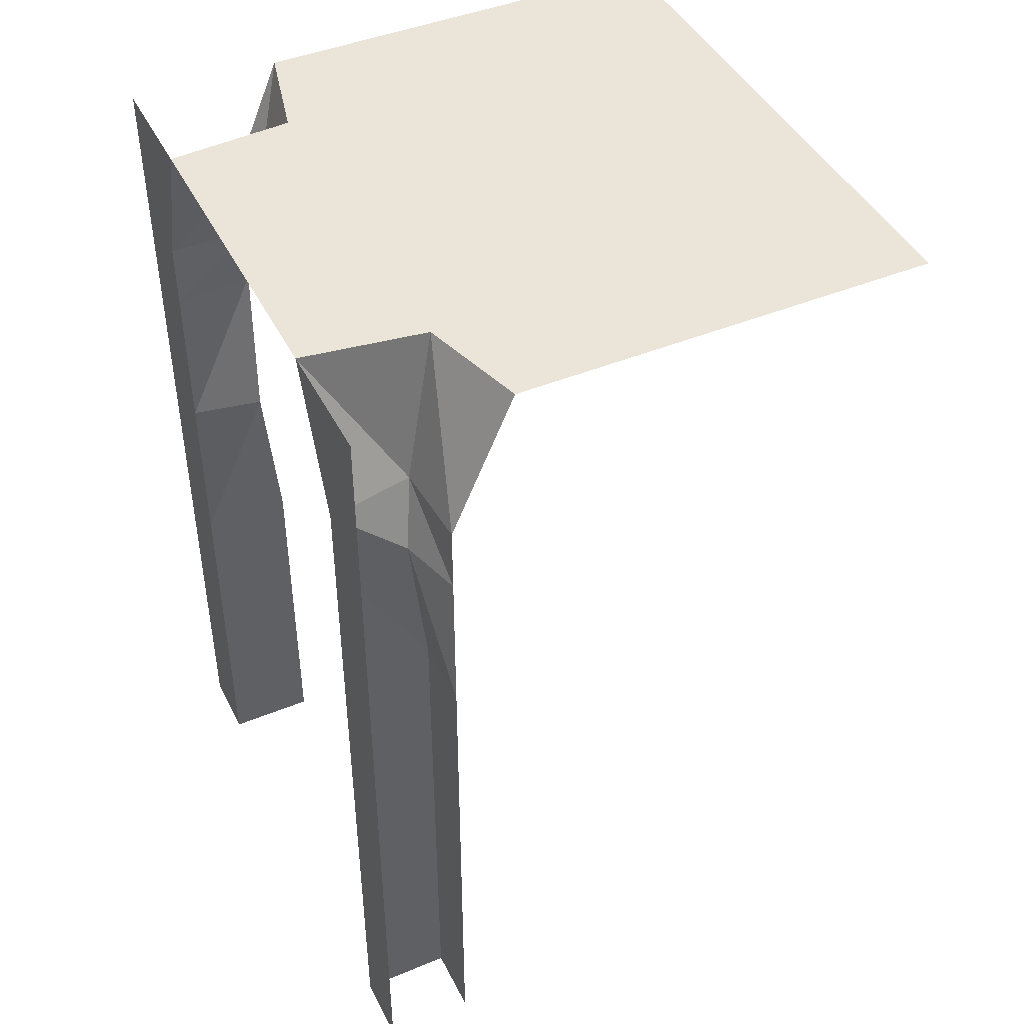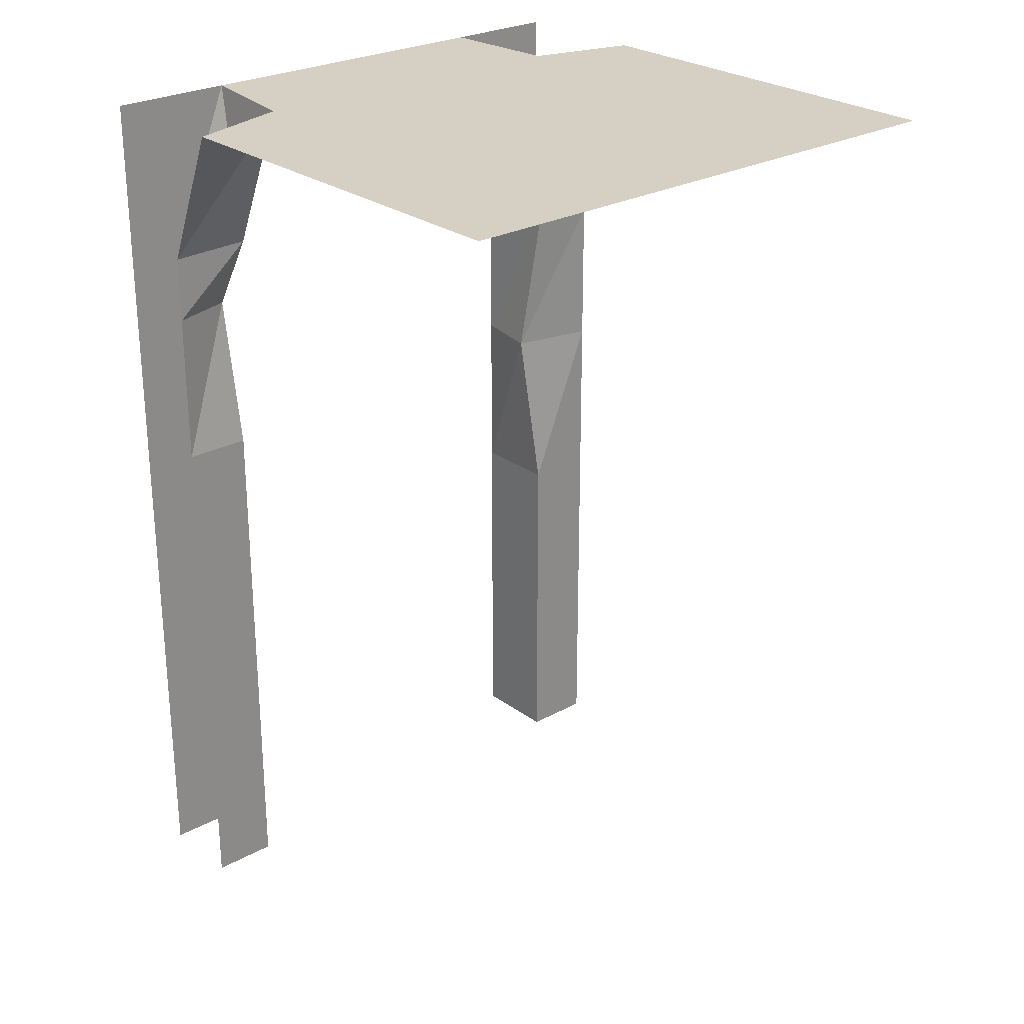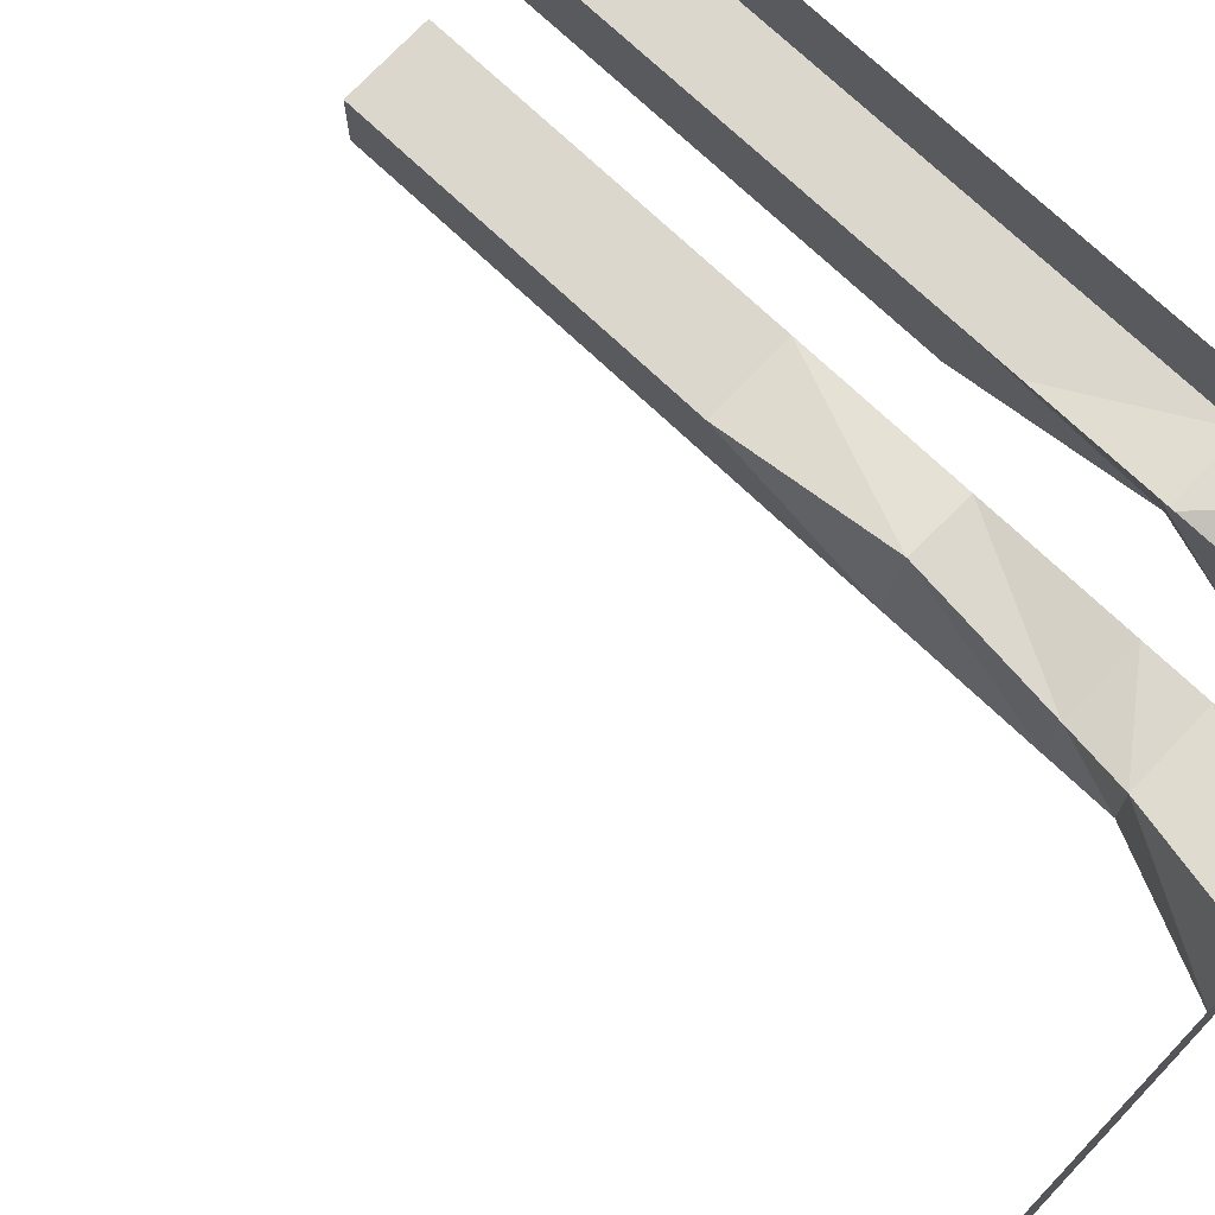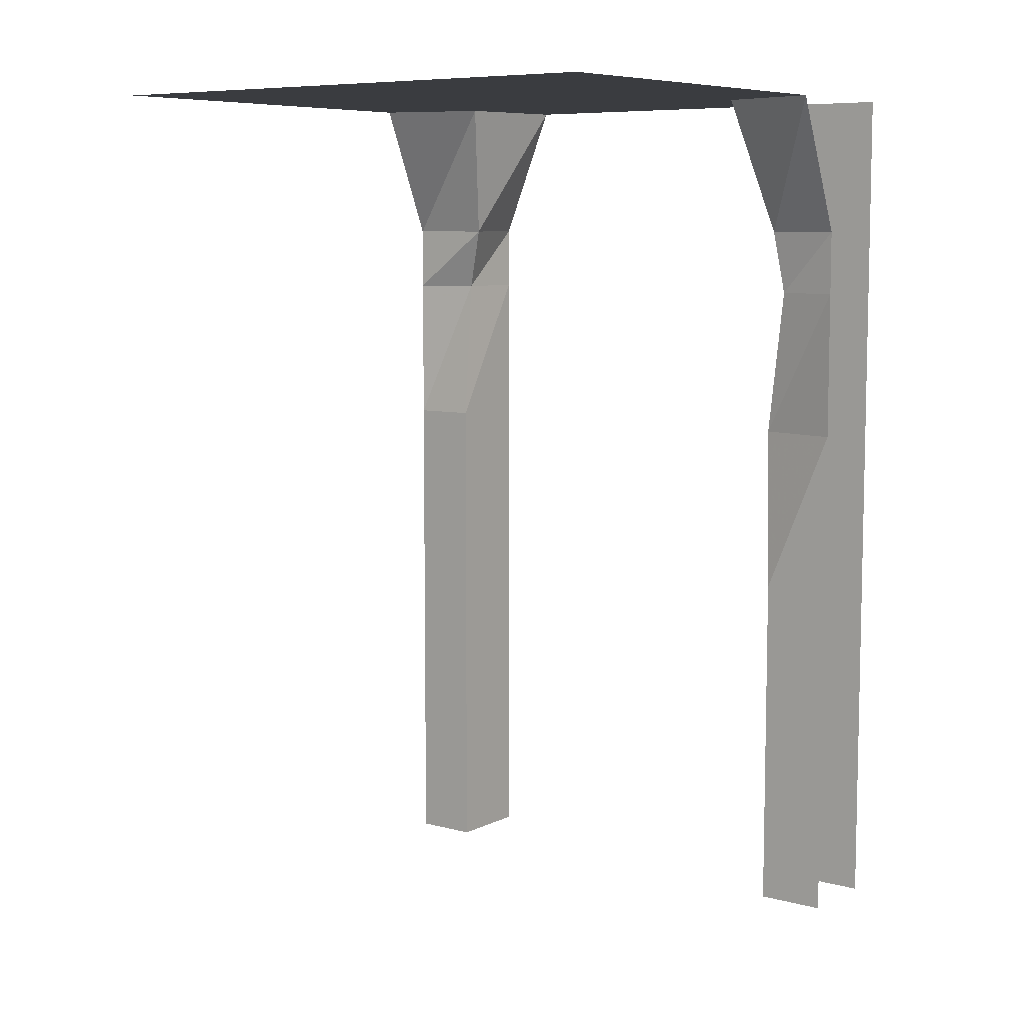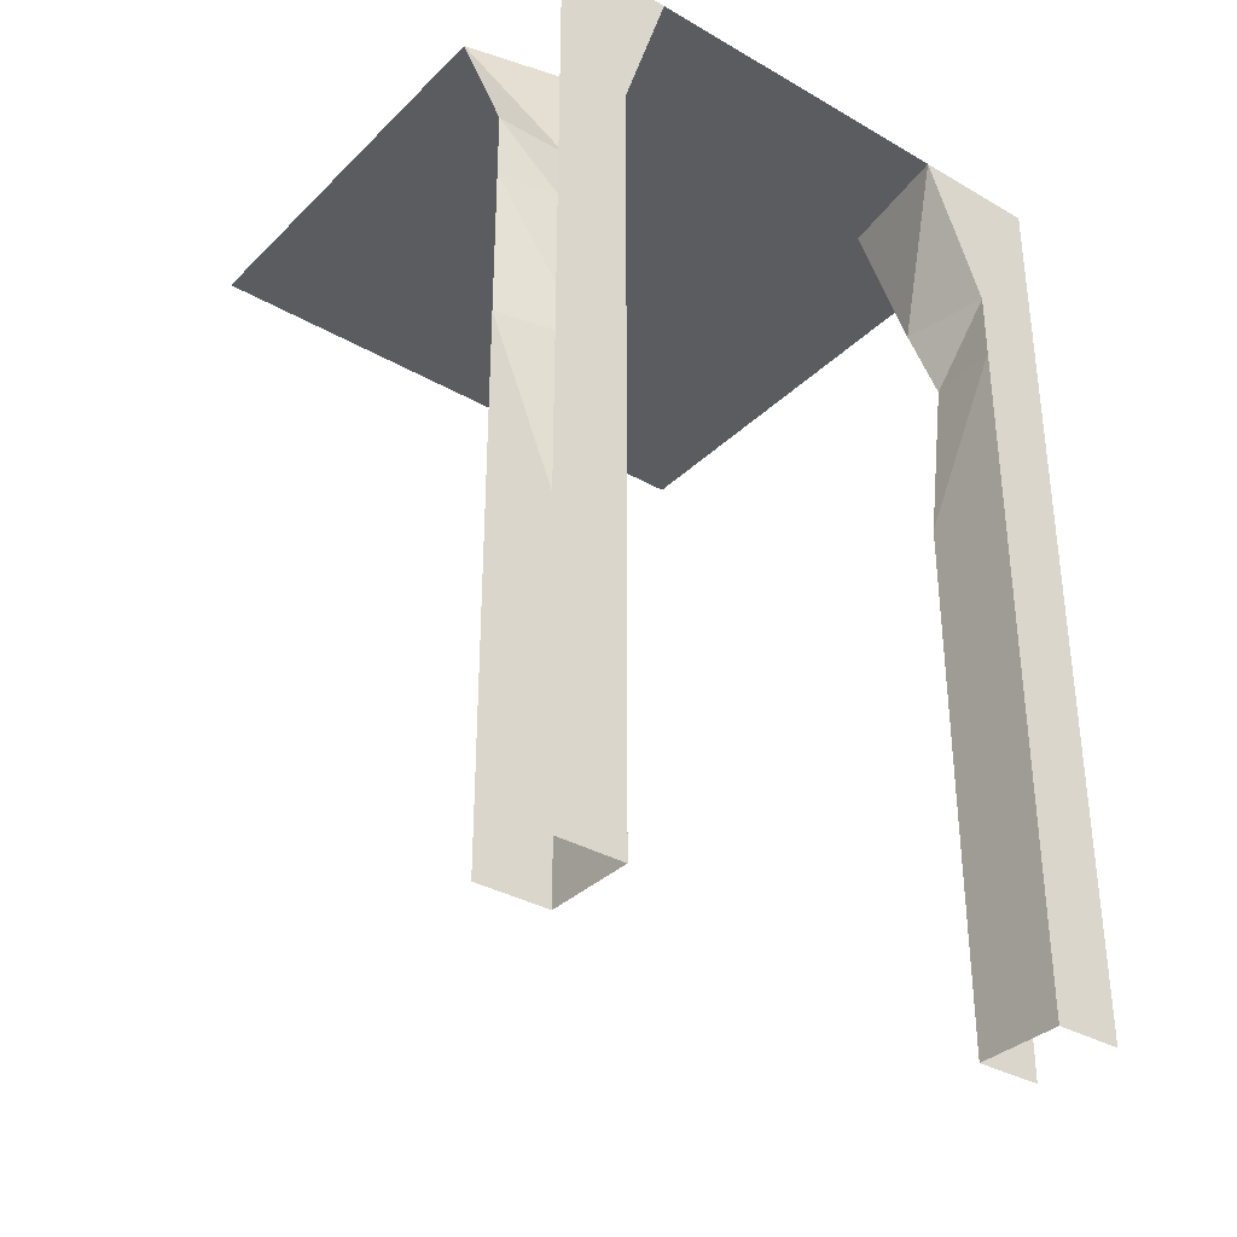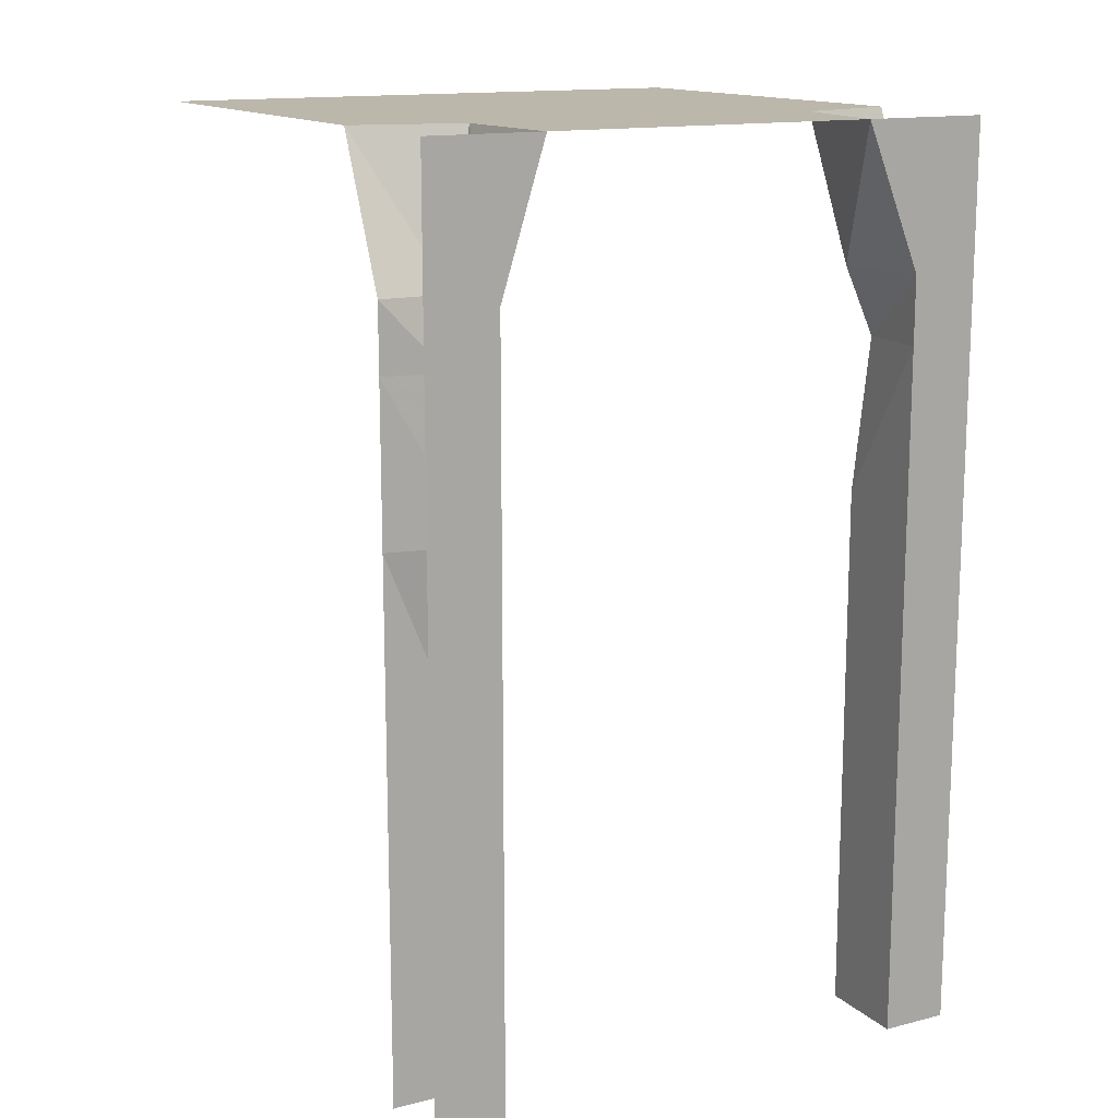
<metadata>
{"format":"obj","ext":"obj","renderer":"f3d","projection":"perspective","resolution":1024,"background":"white","views":[{"elev":44.5,"azim":-25.6,"up":"+Y"},{"elev":26.0,"azim":49.0,"up":"+Y"},{"elev":73.1,"azim":133.4,"up":"+Z"},{"elev":7.7,"azim":126.8,"up":"+Y"},{"elev":-34.2,"azim":-127.9,"up":"+Y"},{"elev":14.4,"azim":-119.0,"up":"+Y"}]}
</metadata>
<code>
v -0.5 -1.875 0.3828
v -0.5 -1.875 0.5
v -0.5 -1.531 0.5
v -0.5 -1.531 0.3828
v -0.3438 -1.875 0.3828
v -0.3438 -1.531 0.3828
v -0.3438 -1.875 0.5
v -0.3438 -1.531 0.5
v -0.3438 -1.242 0.3828
v -0.3438 -1.242 0.5
v -0.3438 -0.9375 0.3828
v -0.3438 -0.9375 0.5
v -0.375 -0.6641 0.3906
v -0.3438 -0.6641 0.5
v -0.3516 -0.5469 0.3516
v -0.3438 -0.5469 0.5
v -0.2891 -0.2969 0.3125
v -0.2344 -0.2969 0.5
v 0.5 -0.2969 0.5
v 0.5 -0.2969 -0.5
v -0.2812 -0.2969 -0.3125
v -0.2344 -0.2969 -0.5
v -0.3438 -0.5469 -0.375
v -0.3438 -0.5469 -0.5
v -0.3594 -0.6641 -0.3906
v -0.3438 -0.6641 -0.5
v -0.375 -0.9375 -0.3516
v -0.3438 -0.9375 -0.5
v -0.3438 -1.242 -0.375
v -0.3438 -1.242 -0.5
v -0.3438 -1.531 -0.375
v -0.3438 -1.531 -0.5
v -0.3438 -1.875 -0.375
v -0.3438 -1.875 -0.5
v -0.5 -1.875 -0.375
v -0.5 -1.531 -0.375
v -0.5 -1.875 -0.5
v -0.5 -1.531 -0.5
v -0.5 -1.242 -0.375
v -0.5 -1.242 -0.5
v -0.5 -0.9375 -0.375
v -0.5 -0.9375 -0.5
v -0.5 -0.6641 -0.375
v -0.5 -0.6641 -0.5
v -0.5 -0.5469 -0.375
v -0.5 -0.5469 -0.5
v -0.5 -0.2969 -0.2969
v -0.5 -0.2969 -0.5
v -0.5 -1.242 0.5
v -0.5 -1.242 0.3828
v -0.5 -0.9375 0.3828
v -0.5 -0.6641 0.3828
v -0.5 -0.5469 0.3828
v -0.5 -0.2969 0.2812
v -0.5 -0.9375 0.5
v -0.5 -0.6641 0.5
v -0.5 -0.5469 0.5
v -0.5 -0.2969 0.5
f 1 2 3
f 1 3 4
f 1 4 5
f 5 4 6
f 5 6 7
f 7 6 8
f 32 31 33
f 32 33 34
f 35 33 31
f 35 31 36
f 35 36 37
f 37 36 38
f 8 6 9
f 8 9 10
f 30 29 31
f 30 31 32
f 38 36 39
f 38 39 40
f 4 3 49
f 4 49 50
f 4 50 6
f 6 50 9
f 29 39 36
f 29 36 31
f 10 9 11
f 10 11 12
f 28 27 29
f 28 29 30
f 40 39 41
f 40 41 42
f 9 50 51
f 9 51 11
f 27 41 39
f 27 39 29
f 50 49 55
f 50 55 51
f 12 11 13
f 12 13 14
f 26 25 27
f 26 27 28
f 42 41 43
f 42 43 44
f 11 51 52
f 11 52 13
f 25 43 41
f 25 41 27
f 51 55 56
f 51 56 52
f 14 13 15
f 14 15 16
f 24 23 25
f 24 25 26
f 44 43 45
f 44 45 46
f 13 52 53
f 13 53 15
f 23 45 43
f 23 43 25
f 52 56 57
f 52 57 53
f 16 15 17
f 16 17 18
f 22 21 23
f 22 23 24
f 46 45 47
f 46 47 48
f 15 53 54
f 15 54 17
f 21 47 45
f 21 45 23
f 53 57 58
f 53 58 54
f 18 17 19
f 19 17 20
f 20 17 21
f 20 21 22
f 17 54 47
f 17 47 21

</code>
